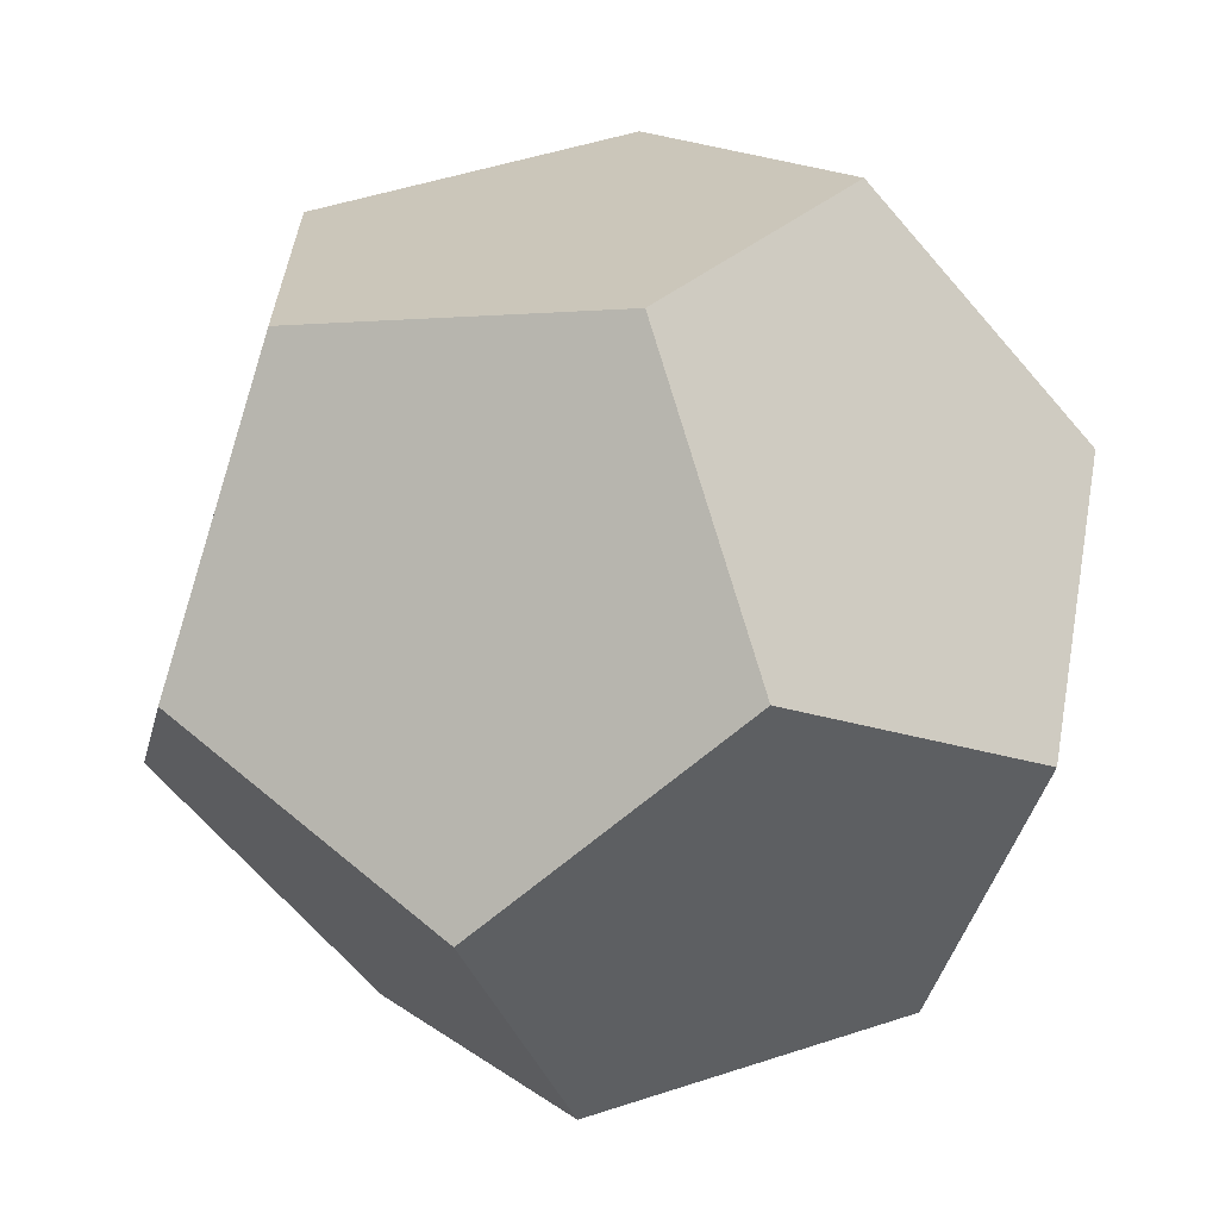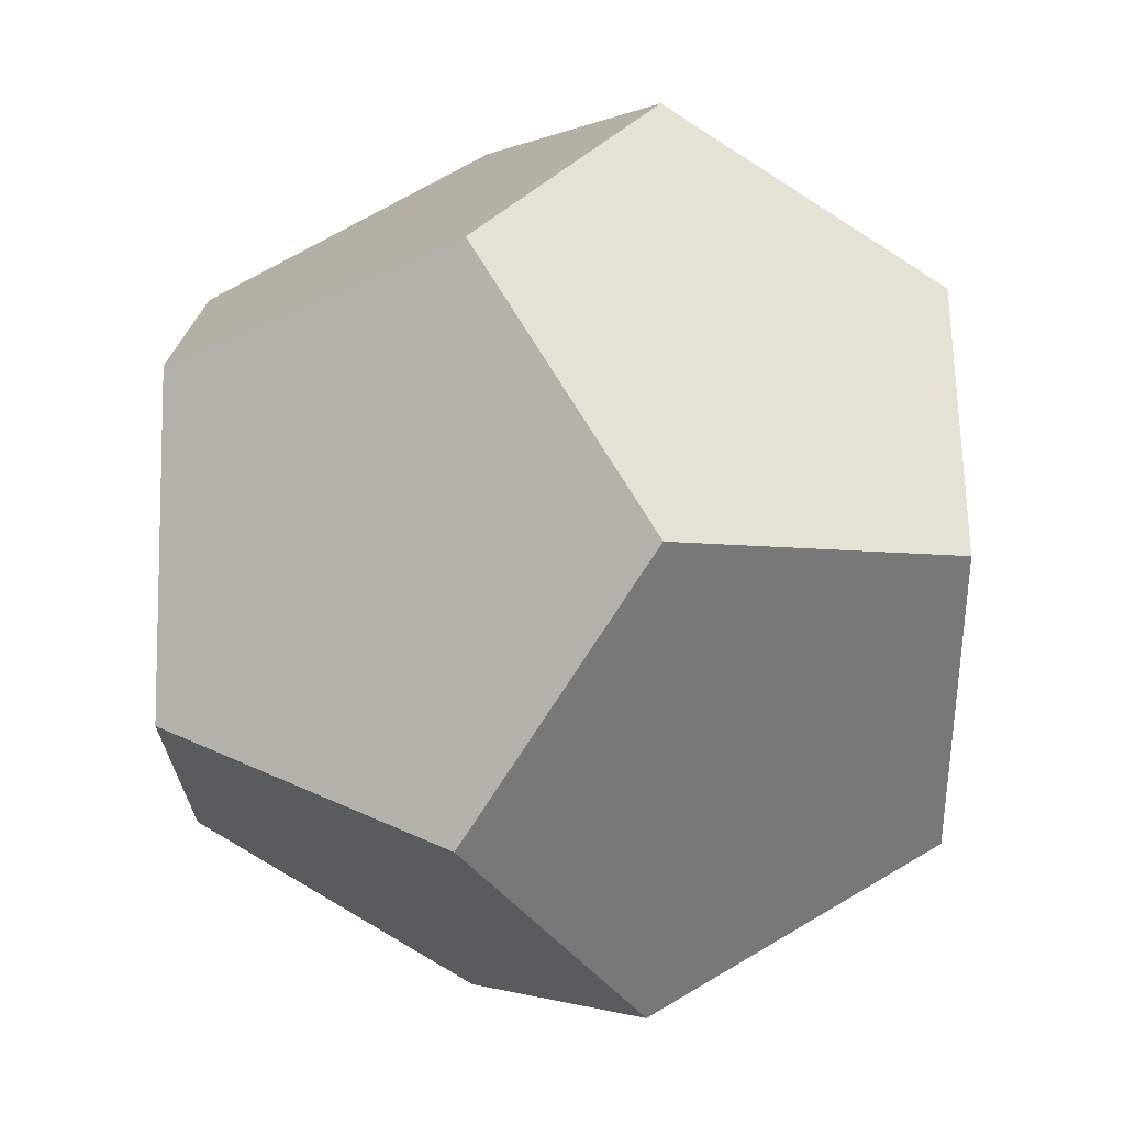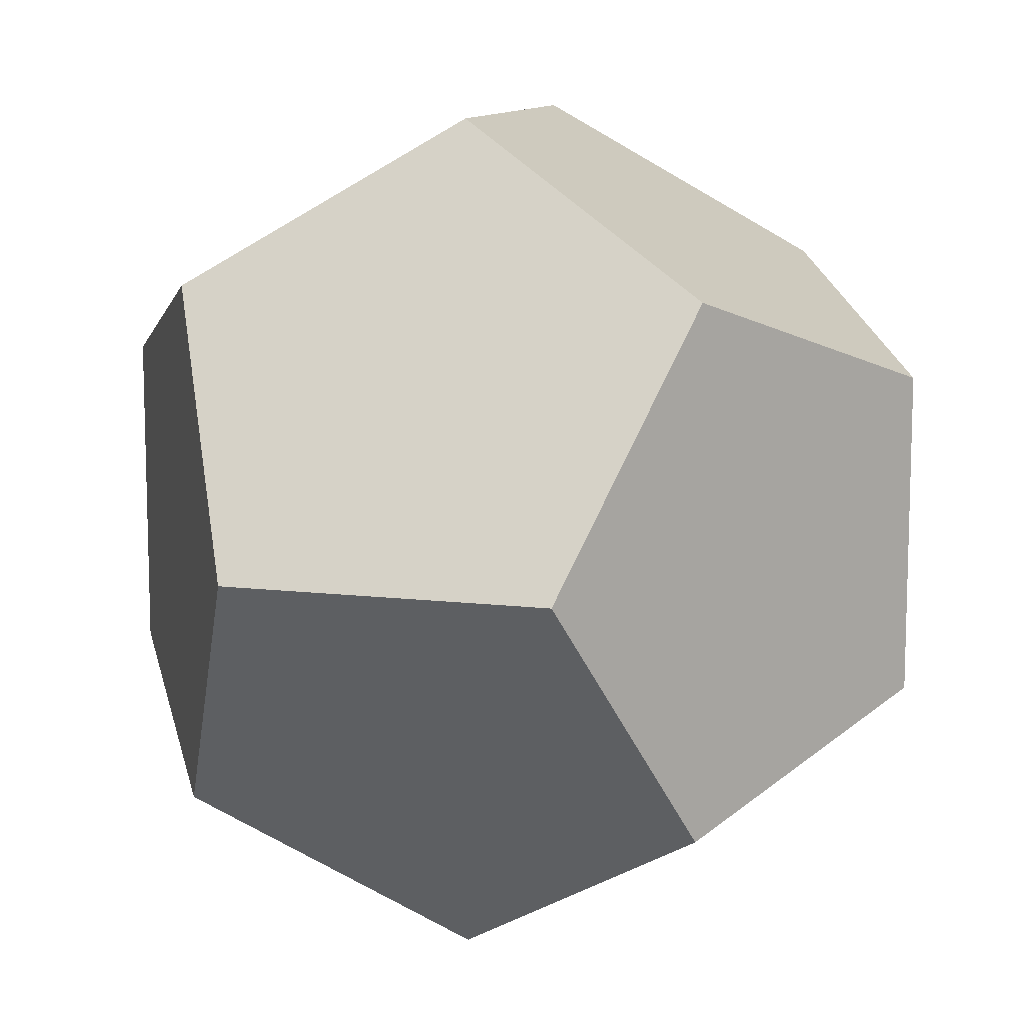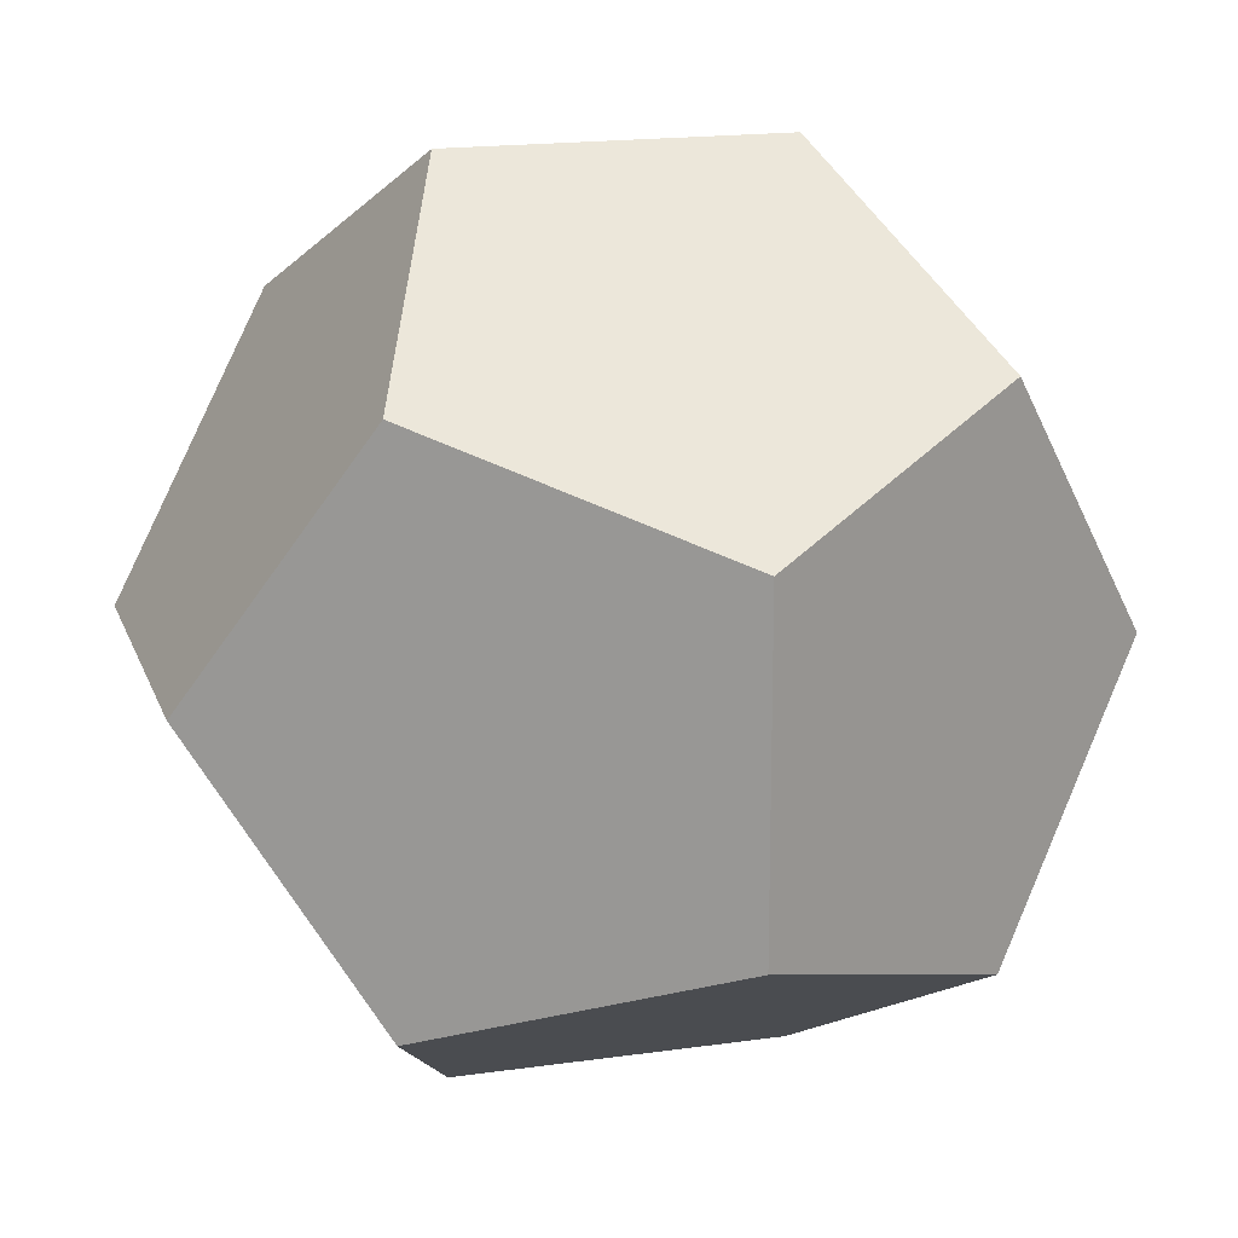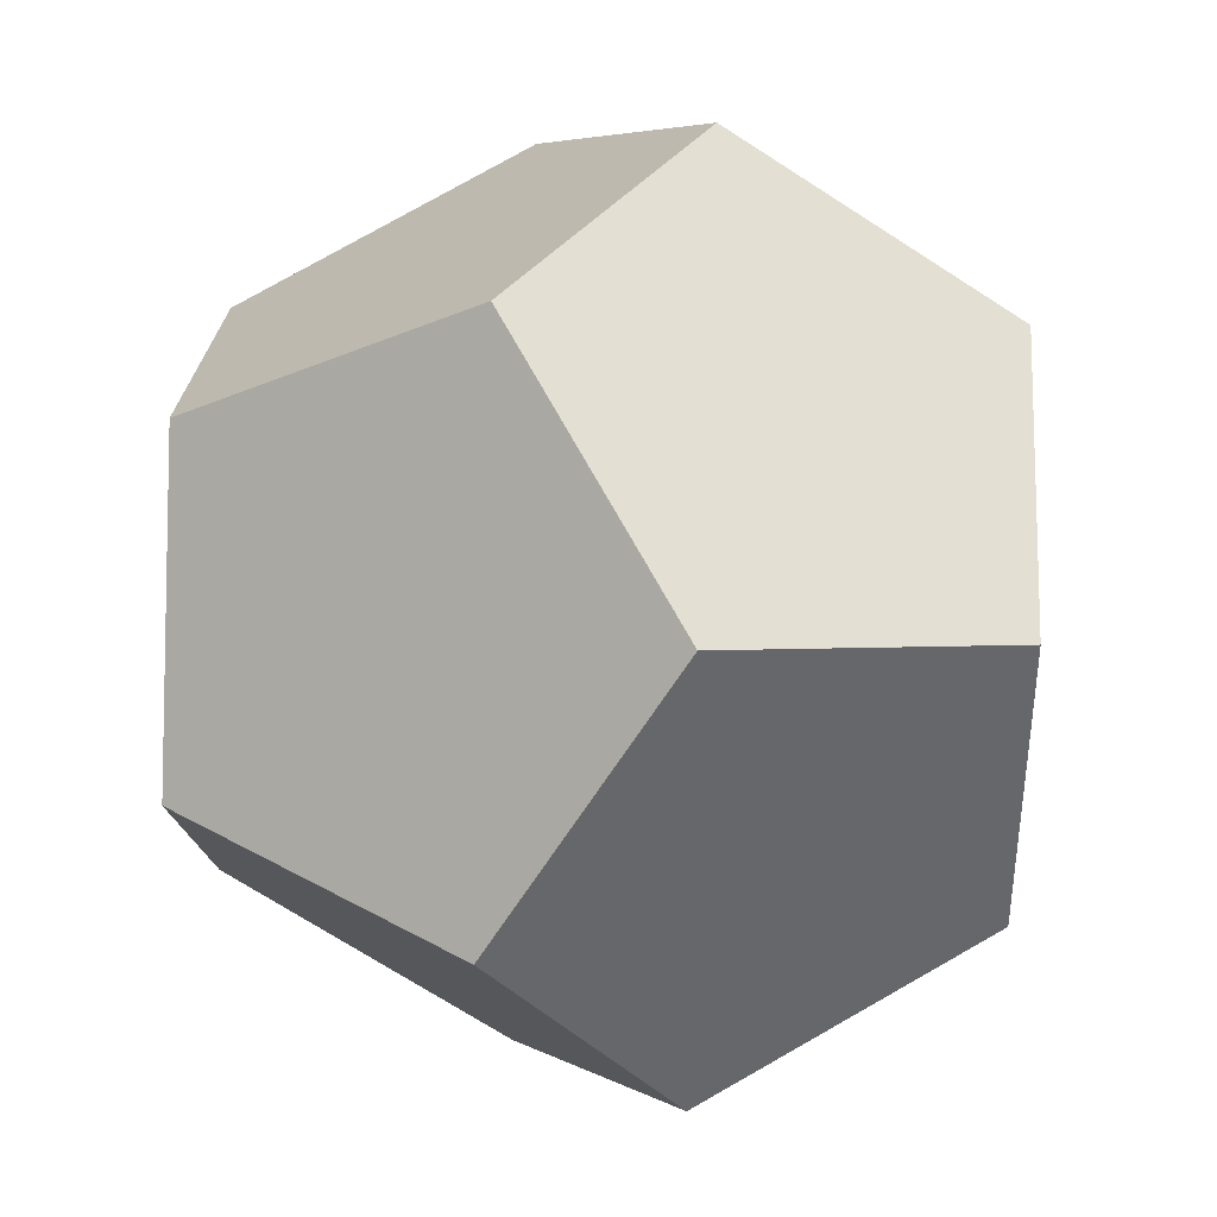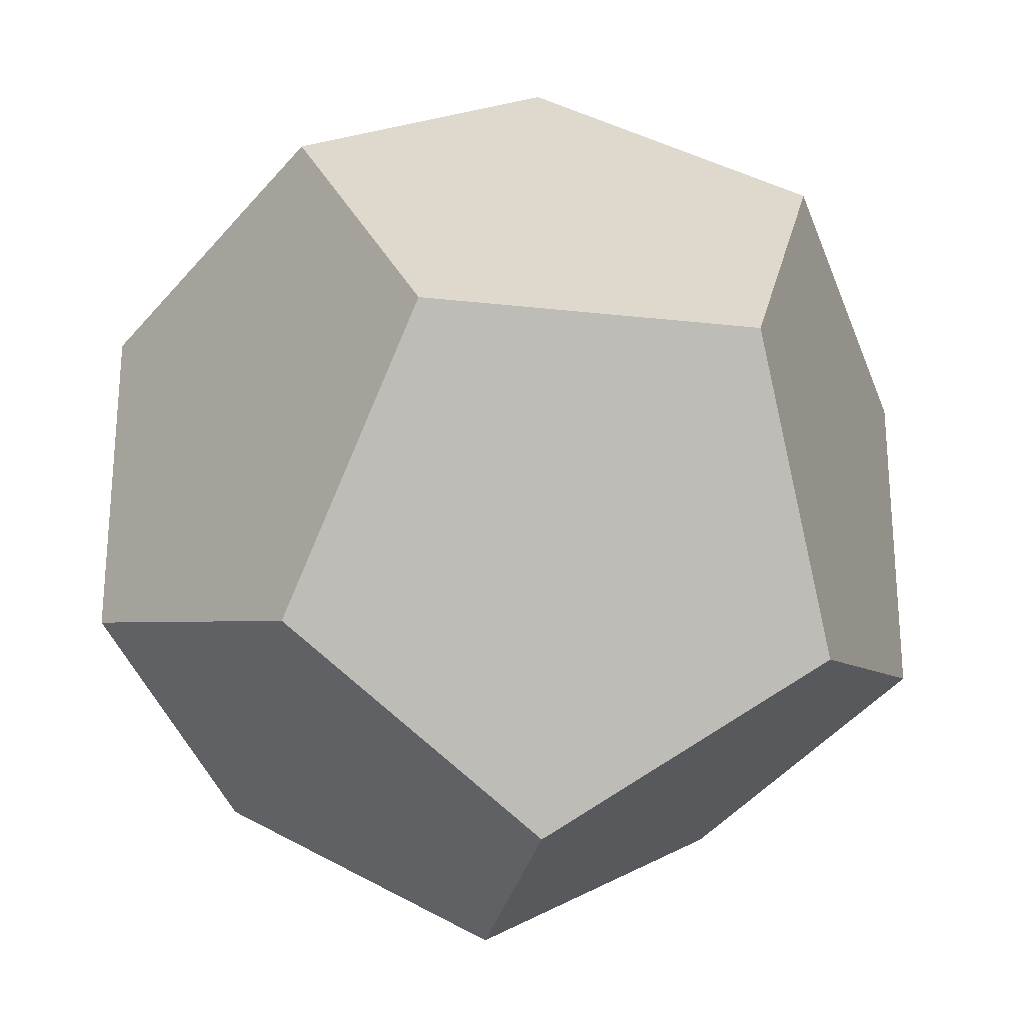
<metadata>
{"format":"obj","ext":"obj","renderer":"f3d","projection":"perspective","resolution":1024,"background":"white","views":[{"elev":-66.4,"azim":40.7,"up":"+Z"},{"elev":69.6,"azim":59.3,"up":"+Z"},{"elev":11.1,"azim":-163.6,"up":"+Y"},{"elev":17.5,"azim":74.1,"up":"+Y"},{"elev":39.8,"azim":34.5,"up":"+Y"},{"elev":-26.3,"azim":170.0,"up":"+Y"}]}
</metadata>
<code>
g joint_07_Mesh
v -0.1875 -2 6.509
v -0.4909 -1.812 7
v -0.3034 -1.697 6.697
v -0.4909 -2.188 7
v -0.3034 -2.303 6.697
v 0 -1.509 6.812
v -0 -1.509 7.187
v -0.3034 -1.697 7.303
v -0.1875 -2 7.491
v -0.3034 -2.303 7.303
v 0 -2.491 6.812
v -0 -2.491 7.187
v 0.1875 -2 7.491
v 0.4909 -1.812 7
v 0.3034 -1.697 7.303
v 0.4909 -2.188 7
v 0.3034 -2.303 7.303
v 0.1875 -2 6.509
v 0.3034 -1.697 6.697
v 0.3034 -2.303 6.697
f 1 2 3
f 1 4 2
f 4 1 5
f 2 6 3
f 2 7 6
f 7 2 8
f 2 9 8
f 4 9 2
f 9 4 10
f 11 4 5
f 12 4 11
f 4 12 10
f 13 14 15
f 13 16 14
f 16 13 17
f 14 18 19
f 16 18 14
f 18 16 20
f 6 14 19
f 7 14 6
f 14 7 15
f 16 11 20
f 16 12 11
f 12 16 17
f 6 1 3
f 6 18 1
f 18 6 19
f 1 11 5
f 18 11 1
f 11 18 20
f 9 7 8
f 13 7 9
f 7 13 15
f 12 9 10
f 12 13 9
f 13 12 17

</code>
